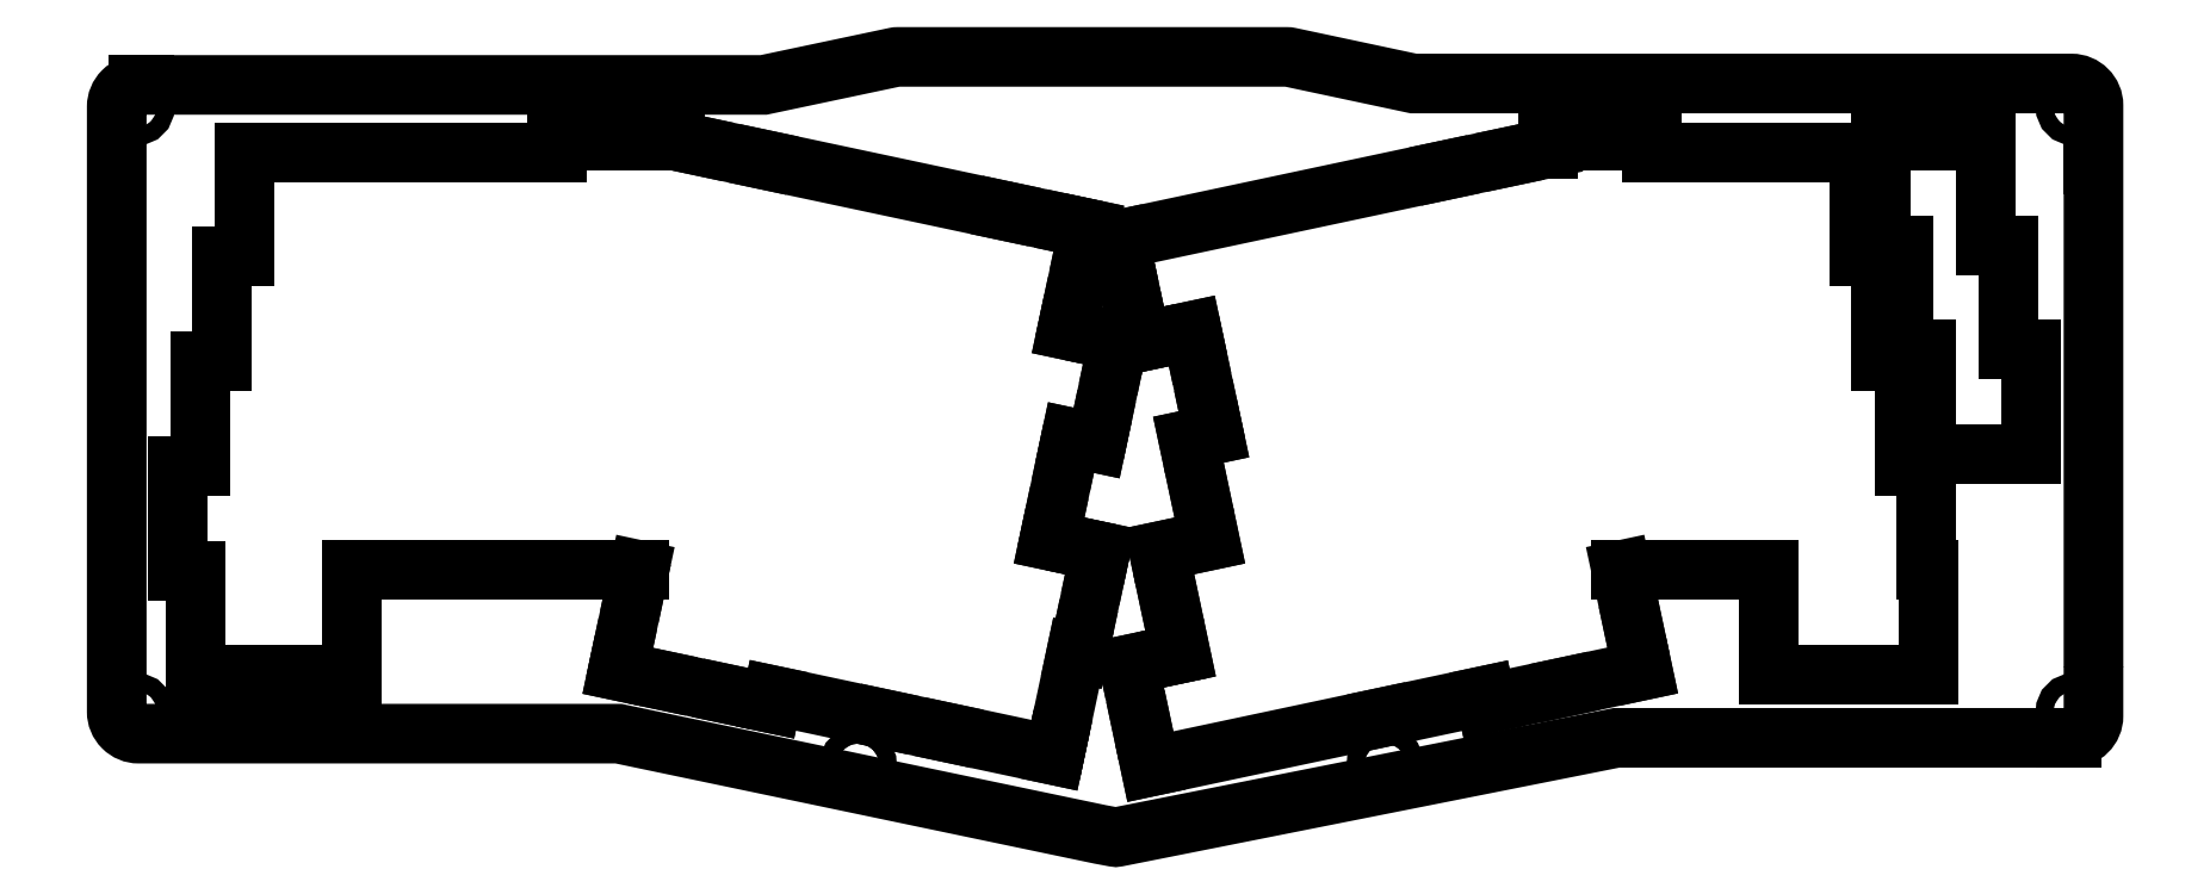
<metadata>
{"format":"dxf","ext":"dxf","renderer":"ezdxf+matplotlib","layout":"modelspace","background":"white","min_lineweight":24,"dpi":150}
</metadata>
<code>
0
SECTION
2
ENTITIES
0
LWPOLYLINE
8
0
90
31
70
1
43
0
10
349.5
20
-826.6
10
273.5
20
-826.6
10
184.7
20
-844.3
10
182.6
20
-844.7
42
-0.09561
10
181.9
20
-844.7
10
179.3
20
-844.2
10
91.55
20
-825.9
10
11.1
20
-825.9
10
4.049
20
-825.9
42
-0.4142
10
0.04874
20
-821.9
10
0.04874
20
-812.9
10
0.04874
20
-812.9
10
0.04874
20
-720.5
10
0.04874
20
-711.5
42
-0.4142
10
4.049
20
-707.5
10
11.1
20
-707.5
10
97.49
20
-707.5
10
118
20
-707.5
10
141.9
20
-702.5
42
-0.0521
10
142.5
20
-702.4
10
213.4
20
-702.4
42
-0.05246
10
214
20
-702.5
10
236.5
20
-707.2
10
272.2
20
-707.2
10
349.7
20
-707.2
10
356.5
20
-707.2
42
-0.4142
10
360.5
20
-711.2
10
360.5
20
-813.7
42
0.001576
10
360.5
20
-813.6
10
360.5
20
-822.6
42
-0.4142
10
356.5
20
-826.6
0
LINE
8
0
10
315.9
20
-815.1
30
0
11
301.3
21
-815.1
31
0
0
LINE
8
0
10
330
20
-788.5
30
0
11
330
21
-796
31
0
0
LINE
8
0
10
355.5
20
-826.6
30
0
11
356.5
21
-826.6
31
0
0
LINE
8
0
10
315.9
20
-815.1
30
0
11
330.4
21
-815.1
31
0
0
LINE
8
0
10
330.4
20
-808.5
30
0
11
330.4
21
-796
31
0
0
LINE
8
0
10
330.4
20
-808.5
30
0
11
330.4
21
-815.1
31
0
0
CIRCLE
8
0
10
357
20
-821.9
30
0
40
1.6
210
0
220
0
230
1
0
LINE
8
0
10
330
20
-788.5
30
0
11
330
21
-777
31
0
0
LWPOLYLINE
8
0
90
29
70
1
43
0
10
330
20
-774.9
10
333.5
20
-774.9
10
345.5
20
-774.9
10
349
20
-774.9
10
349
20
-771.3
10
349
20
-759.3
10
349
20
-755.8
10
344.9
20
-755.8
10
344.9
20
-752.2
10
344.9
20
-740.3
10
344.9
20
-736.7
10
340.8
20
-736.7
10
340.8
20
-733.2
10
340.8
20
-721.2
10
340.8
20
-717.7
10
337.3
20
-717.7
10
325.3
20
-717.7
10
321.7
20
-717.7
10
321.7
20
-721.2
10
321.7
20
-733.2
10
321.7
20
-736.7
10
325.9
20
-736.7
10
325.9
20
-740.3
10
325.9
20
-752.2
10
325.9
20
-755.8
10
329.4
20
-755.8
10
330
20
-755.8
10
330
20
-759.3
10
330
20
-771.3
0
LINE
8
0
10
328.9
20
-777
30
0
11
330
21
-777
31
0
0
LINE
8
0
10
326
20
-777
30
0
11
328.9
21
-777
31
0
0
LINE
8
0
10
326
20
-767.5
30
0
11
326
21
-777
31
0
0
LINE
8
0
10
330
20
-796
30
0
11
330.4
21
-796
31
0
0
LINE
8
0
10
301.3
20
-810
30
0
11
301.3
21
-796
31
0
0
LINE
8
0
10
301.3
20
-796
30
0
11
284.5
21
-796
31
0
0
LINE
8
0
10
284.5
20
-796
30
0
11
274.4
21
-796
31
0
0
CIRCLE
8
0
10
276.4
20
-710.7
30
0
40
1.6
210
0
220
0
230
1
0
LINE
8
0
10
317.8
20
-738.9
30
0
11
321.7
21
-738.9
31
0
0
LINE
8
0
10
317.8
20
-723.3
30
0
11
317.8
21
-735.4
31
0
0
LINE
8
0
10
274.7
20
-710.7
30
0
11
274.8
21
-710.7
31
0
0
LINE
8
0
10
276.5
20
-717.7
30
0
11
280.1
21
-717.7
31
0
0
LINE
8
0
10
321.7
20
-751.1
30
0
11
321.7
21
-757.9
31
0
0
LINE
8
0
10
321.7
20
-751.1
30
0
11
321.7
21
-739.5
31
0
0
LINE
8
0
10
280.1
20
-719.8
30
0
11
280.1
21
-717.7
31
0
0
LINE
8
0
10
295.2
20
-719.8
30
0
11
283.2
21
-719.8
31
0
0
LINE
8
0
10
321.7
20
-739.5
30
0
11
321.7
21
-738.9
31
0
0
LINE
8
0
10
283.2
20
-719.8
30
0
11
280.1
21
-719.8
31
0
0
LINE
8
0
10
264.5
20
-717.7
30
0
11
261
21
-717.7
31
0
0
LINE
8
0
10
179.4
20
-769.6
30
0
11
178.7
21
-772.8
31
0
0
LINE
8
0
10
264.1
20
-817.4
30
0
11
249.8
21
-820.4
31
0
0
LINE
8
0
10
199.4
20
-790.6
30
0
11
190.1
21
-792.6
31
0
0
LINE
8
0
10
175.9
20
-791.9
30
0
11
179.4
21
-792.6
31
0
0
LINE
8
0
10
199.3
20
-767.6
30
0
11
200.1
21
-771.3
31
0
0
LINE
8
0
10
230.8
20
-822.9
30
0
11
249.5
21
-818.9
31
0
0
CIRCLE
8
0
10
231.4
20
-831.5
30
0
40
1.6
210
0
220
0
230
1
0
LINE
8
0
10
191.9
20
-801.1
30
0
11
194
21
-811.2
31
0
0
LINE
8
0
10
192.6
20
-811.5
30
0
11
184.6
21
-813.2
31
0
0
LINE
8
0
10
249.5
20
-818.9
30
0
11
249.8
21
-820.4
31
0
0
LINE
8
0
10
186.9
20
-824.3
30
0
11
184.6
21
-813.2
31
0
0
LINE
8
0
10
200.1
20
-771.3
30
0
11
195.5
21
-772.2
31
0
0
LINE
8
0
10
197.4
20
-781.3
30
0
11
195.5
21
-772.2
31
0
0
LINE
8
0
10
191.9
20
-801.1
30
0
11
190.1
21
-792.6
31
0
0
LINE
8
0
10
197.4
20
-781.3
30
0
11
199.4
21
-790.6
31
0
0
LINE
8
0
10
194
20
-811.2
30
0
11
192.6
21
-811.5
31
0
0
LINE
8
0
10
186.9
20
-824.3
30
0
11
188.5
21
-831.9
31
0
0
LINE
8
0
10
254
20
-720.6
30
0
11
261
21
-719.1
31
0
0
LINE
8
0
10
230.8
20
-822.9
30
0
11
188.5
21
-831.9
31
0
0
LINE
8
0
10
261
20
-719.1
30
0
11
261
21
-717.7
31
0
0
LINE
8
0
10
196.8
20
-755.8
30
0
11
196.1
21
-752.4
31
0
0
LINE
8
0
10
186.1
20
-750.9
30
0
11
186.8
21
-754.4
31
0
0
LINE
8
0
10
183.6
20
-739.2
30
0
11
182.8
21
-735.7
31
0
0
LINE
8
0
10
276.7
20
-807
30
0
11
274.4
21
-796
31
0
0
LINE
8
0
10
301.3
20
-810
30
0
11
301.3
21
-815.1
31
0
0
LINE
8
0
10
179.2
20
-753.5
30
0
11
182.7
21
-754.2
31
0
0
LINE
8
0
10
179.2
20
-753.5
30
0
11
173.4
21
-752.2
31
0
0
LINE
8
0
10
242.2
20
-723.1
30
0
11
182.8
21
-735.7
31
0
0
LINE
8
0
10
188.6
20
-754
30
0
11
186.8
21
-754.4
31
0
0
LINE
8
0
10
182
20
-757.7
30
0
11
179.4
21
-769.6
31
0
0
LINE
8
0
10
182
20
-757.7
30
0
11
182.7
21
-754.2
31
0
0
LINE
8
0
10
276.7
20
-807
30
0
11
278.3
21
-814.3
31
0
0
LINE
8
0
10
196.8
20
-755.8
30
0
11
199.3
21
-767.6
31
0
0
LINE
8
0
10
183.6
20
-739.2
30
0
11
186.1
21
-750.9
31
0
0
LINE
8
0
10
196.1
20
-752.4
30
0
11
188.6
21
-754
31
0
0
LINE
8
0
10
183.6
20
-739.2
30
0
11
186.1
21
-750.9
31
0
0
LINE
8
0
10
254
20
-720.6
30
0
11
242.2
21
-723.1
31
0
0
LINE
8
0
10
170.8
20
-787.2
30
0
11
170.1
21
-790.6
31
0
0
LINE
8
0
10
175.9
20
-791.9
30
0
11
170.1
21
-790.6
31
0
0
LINE
8
0
10
173.3
20
-775.4
30
0
11
174.1
21
-771.8
31
0
0
LINE
8
0
10
174.1
20
-771.8
30
0
11
178.7
21
-772.8
31
0
0
CIRCLE
8
0
10
357
20
-711.5
30
0
40
1.6
210
0
220
0
230
1
0
LINE
8
0
10
360.5
20
-722
30
0
11
360.5
21
-720.2
31
0
0
LINE
8
0
10
151.6
20
-825.7
30
0
11
171
21
-829.8
31
0
0
LINE
8
0
10
176.2
20
-807.8
30
0
11
175.4
21
-811.2
31
0
0
LINE
8
0
10
360.5
20
-722
30
0
11
360.5
21
-720.2
31
0
0
LINE
8
0
10
106.1
20
-718.6
30
0
11
101.8
21
-717.7
31
0
0
LINE
8
0
10
171.6
20
-827.3
30
0
11
175
21
-811.2
31
0
0
LINE
8
0
10
171.4
20
-828.1
30
0
11
171
21
-829.8
31
0
0
LINE
8
0
10
173.3
20
-775.4
30
0
11
170.8
21
-787.2
31
0
0
LINE
8
0
10
111.3
20
-818.6
30
0
11
99.55
21
-816.1
31
0
0
LINE
8
0
10
178.7
20
-796
30
0
11
179.4
21
-792.6
31
0
0
LINE
8
0
10
317.8
20
-723.3
30
0
11
317.8
21
-719.8
31
0
0
LINE
8
0
10
317.8
20
-735.4
30
0
11
317.8
21
-738.9
31
0
0
LINE
8
0
10
324.9
20
-757.9
30
0
11
325.8
21
-757.9
31
0
0
LINE
8
0
10
325.8
20
-757.9
30
0
11
326
21
-757.9
31
0
0
LINE
8
0
10
321.7
20
-757.9
30
0
11
324.9
21
-757.9
31
0
0
LINE
8
0
10
22.7
20
-815.1
30
0
11
14.41
21
-815.1
31
0
0
LINE
8
0
10
26.84
20
-719.8
30
0
11
23.33
21
-719.8
31
0
0
LINE
8
0
10
23.33
20
-723.3
30
0
11
23.33
21
-735.4
31
0
0
LINE
8
0
10
19.16
20
-754.4
30
0
11
19.16
21
-756.9
31
0
0
LINE
8
0
10
76.97
20
-719.8
30
0
11
80.27
21
-719.8
31
0
0
LINE
8
0
10
14.41
20
-799.6
30
0
11
14.41
21
-796.1
31
0
0
LINE
8
0
10
23.33
20
-738.9
30
0
11
19.16
21
-738.9
31
0
0
LINE
8
0
10
19.16
20
-756.9
30
0
11
19.16
21
-757.9
31
0
0
LINE
8
0
10
14.41
20
-811.6
30
0
11
14.41
21
-815.1
31
0
0
LINE
8
0
10
23.33
20
-735.4
30
0
11
23.33
21
-738.9
31
0
0
LINE
8
0
10
66.64
20
-796
30
0
11
42.97
21
-796
31
0
0
LINE
8
0
10
80.27
20
-719.8
30
0
11
80.27
21
-717.7
31
0
0
LINE
8
0
10
57.92
20
-719.8
30
0
11
64.94
21
-719.8
31
0
0
LINE
8
0
10
14.41
20
-796.1
30
0
11
11.12
21
-796.1
31
0
0
LINE
8
0
10
19.16
20
-757.9
30
0
11
18.58
21
-757.9
31
0
0
LINE
8
0
10
11.12
20
-784.5
30
0
11
11.12
21
-796.1
31
0
0
LINE
8
0
10
19.16
20
-742.4
30
0
11
19.16
21
-738.9
31
0
0
LINE
8
0
10
95.59
20
-717.7
30
0
11
101.8
21
-717.7
31
0
0
LINE
8
0
10
23.33
20
-723.3
30
0
11
23.33
21
-719.8
31
0
0
LINE
8
0
10
83.57
20
-717.7
30
0
11
80.27
21
-717.7
31
0
0
LINE
8
0
10
95.59
20
-717.7
30
0
11
83.57
21
-717.7
31
0
0
LINE
8
0
10
19.16
20
-742.4
30
0
11
19.16
21
-754.4
31
0
0
LINE
8
0
10
42.97
20
-811.6
30
0
11
42.97
21
-815.1
31
0
0
CIRCLE
8
0
10
93.31
20
-711.1
30
0
40
1.6
210
0
220
0
230
1
0
LINE
8
0
10
42.97
20
-799.6
30
0
11
42.97
21
-796
31
0
0
LINE
8
0
10
5.049
20
-707.5
30
0
11
4.049
21
-707.5
31
0
0
LINE
8
0
10
76.97
20
-719.8
30
0
11
64.94
21
-719.8
31
0
0
LINE
8
0
10
14.41
20
-799.6
30
0
11
14.41
21
-811.6
31
0
0
CIRCLE
8
0
10
3.549
20
-711.5
30
0
40
1.6
210
0
220
0
230
1
0
LINE
8
0
10
34.68
20
-815.1
30
0
11
22.7
21
-815.1
31
0
0
LINE
8
0
10
117.9
20
-721.1
30
0
11
106.1
21
-718.6
31
0
0
LINE
8
0
10
15.29
20
-777
30
0
11
14.23
21
-777
31
0
0
LINE
8
0
10
42.97
20
-799.6
30
0
11
42.97
21
-811.6
31
0
0
LINE
8
0
10
14.23
20
-777
30
0
11
11.12
21
-777
31
0
0
LINE
8
0
10
295.2
20
-719.8
30
0
11
317.8
21
-719.8
31
0
0
LINE
8
0
10
326
20
-767.5
30
0
11
326
21
-757.9
31
0
0
LINE
8
0
10
92.13
20
-811.1
30
0
11
91.43
21
-814.4
31
0
0
LINE
8
0
10
175
20
-811.2
30
0
11
175.4
21
-811.2
31
0
0
LINE
8
0
10
276.5
20
-717.7
30
0
11
264.5
21
-717.7
31
0
0
LINE
8
0
10
140
20
-823.2
30
0
11
119.7
21
-818.9
31
0
0
LINE
8
0
10
78.62
20
-796
30
0
11
95.34
21
-796
31
0
0
LINE
8
0
10
162.1
20
-730.5
30
0
11
117.9
21
-721.1
31
0
0
LINE
8
0
10
171.6
20
-827.3
30
0
11
171.4
21
-828.1
31
0
0
LINE
8
0
10
94.64
20
-799.3
30
0
11
95.34
21
-796
31
0
0
LINE
8
0
10
94.64
20
-799.3
30
0
11
92.13
21
-811.1
31
0
0
LINE
8
0
10
173.8
20
-733
30
0
11
177.3
21
-733.7
31
0
0
LINE
8
0
10
151.6
20
-825.7
30
0
11
140
21
-823.2
31
0
0
SPLINE
8
0
70
0
71
3
72
8
73
4
74
0
42
1e-09
43
1e-10
44
1e-10
40
0.004893
40
0.004893
40
0.004893
40
0.004893
40
0.01605
40
0.01605
40
0.01605
40
0.01605
10
162.1
20
-730.5
30
0
10
162.1
20
-730.5
30
0
10
162.1
20
-730.5
30
0
10
162.1
20
-730.5
30
0
0
LINE
8
0
10
178.7
20
-796
30
0
11
176.2
21
-807.8
31
0
0
LINE
8
0
10
111.3
20
-818.6
30
0
11
119.4
21
-820.3
31
0
0
LINE
8
0
10
176.6
20
-737.1
30
0
11
174.1
21
-748.9
31
0
0
LINE
8
0
10
264.1
20
-817.4
30
0
11
278.3
21
-814.3
31
0
0
LINE
8
0
10
99.55
20
-816.1
30
0
11
91.43
21
-814.4
31
0
0
LINE
8
0
10
11.12
20
-784.5
30
0
11
11.12
21
-777
31
0
0
LINE
8
0
10
173.8
20
-733
30
0
11
162.1
21
-730.5
31
0
0
LINE
8
0
10
119.7
20
-818.9
30
0
11
119.4
21
-820.3
31
0
0
LINE
8
0
10
78.62
20
-796
30
0
11
66.64
21
-796
31
0
0
CIRCLE
8
0
10
3.549
20
-821.9
30
0
40
1.6
210
0
220
0
230
1
0
CIRCLE
8
0
10
135.2
20
-831.5
30
0
40
1.6
210
0
220
0
230
1
0
LINE
8
0
10
176.6
20
-737.1
30
0
11
177.3
21
-733.7
31
0
0
LINE
8
0
10
57.92
20
-719.8
30
0
11
26.84
21
-719.8
31
0
0
LINE
8
0
10
34.68
20
-815.1
30
0
11
42.97
21
-815.1
31
0
0
LINE
8
0
10
174.1
20
-748.9
30
0
11
173.4
21
-752.2
31
0
0
LINE
8
0
10
15.29
20
-766.7
30
0
11
15.29
21
-777
31
0
0
LINE
8
0
10
15.29
20
-766.7
30
0
11
15.29
21
-757.9
31
0
0
LINE
8
0
10
18.58
20
-757.9
30
0
11
15.29
21
-757.9
31
0
0
ENDSEC
0
EOF

</code>
